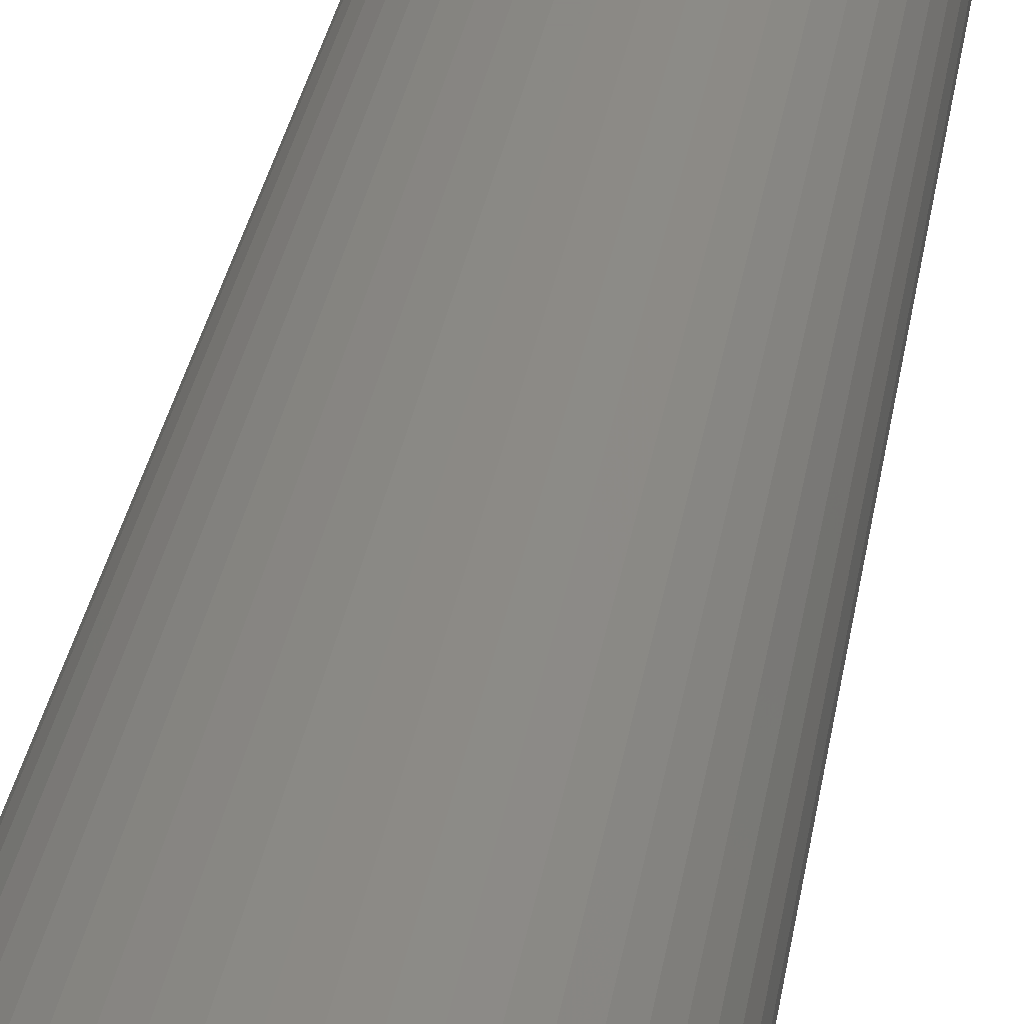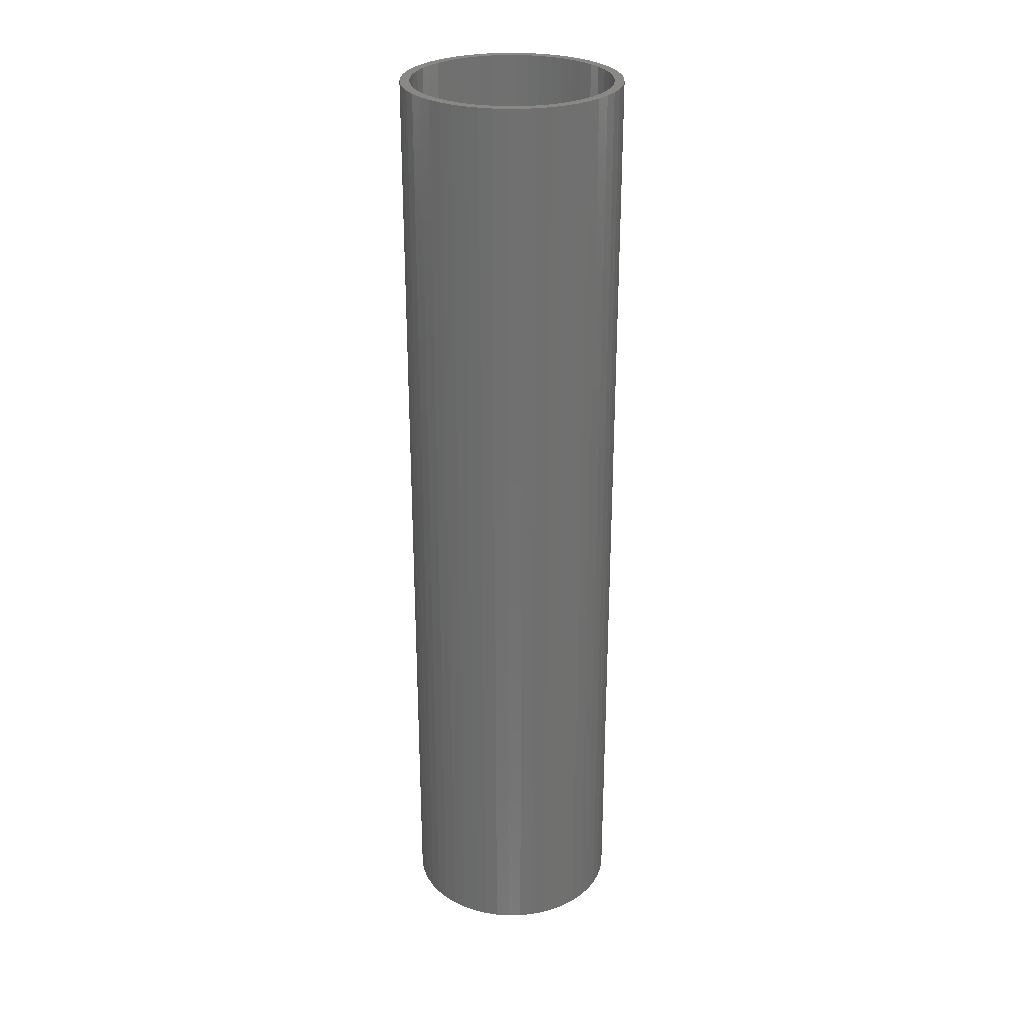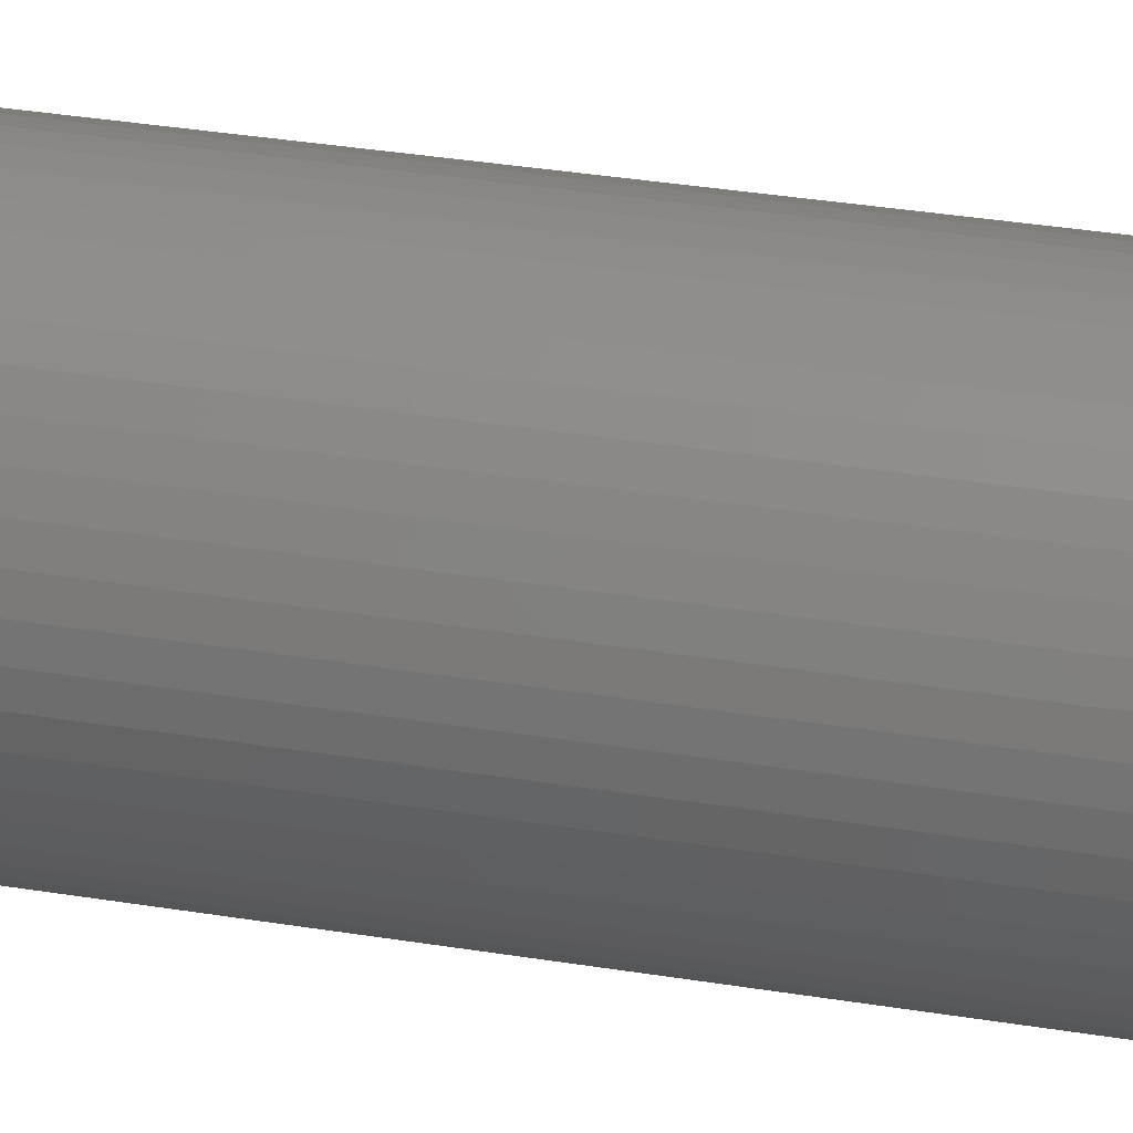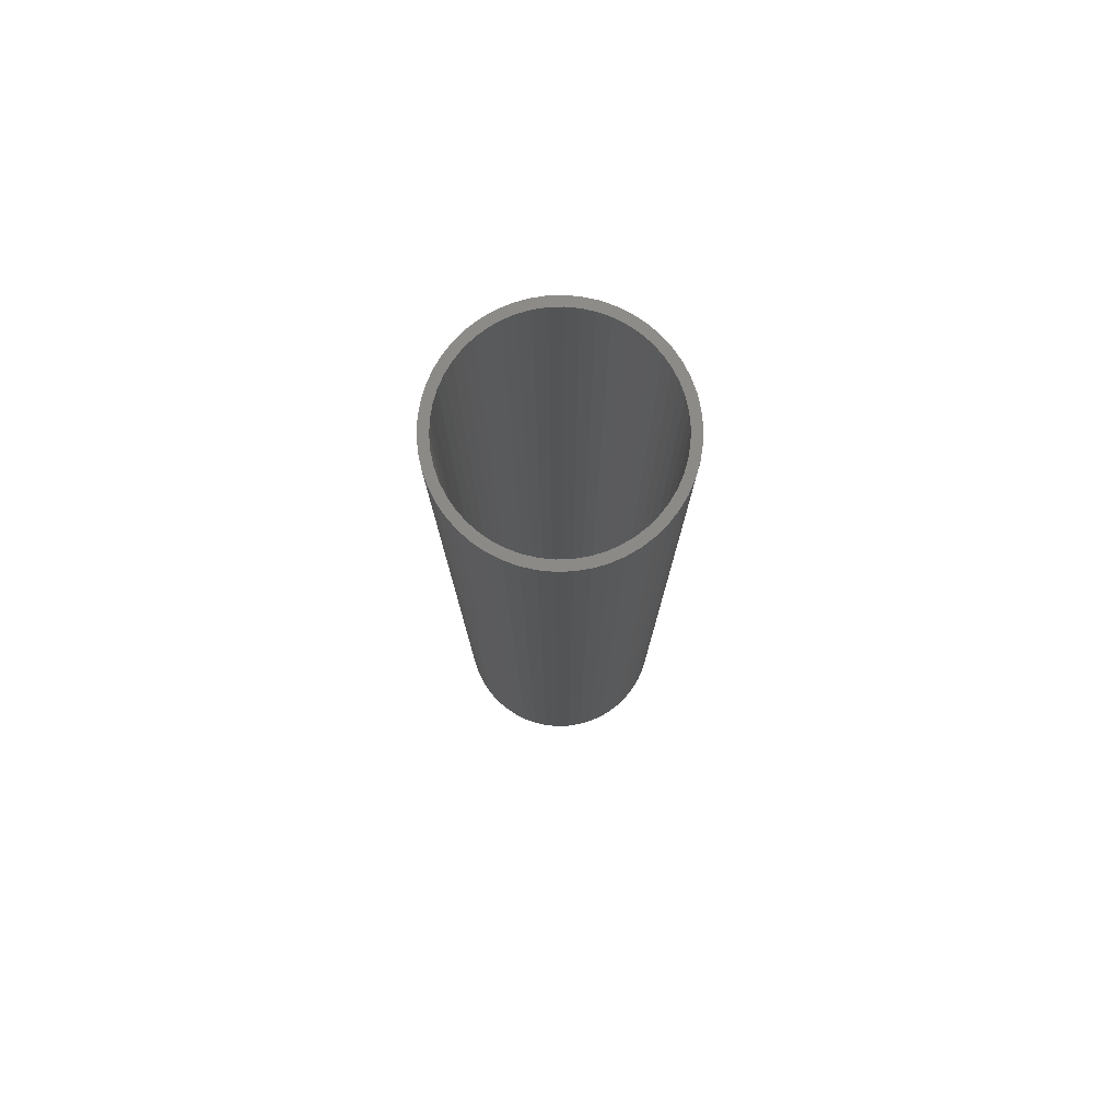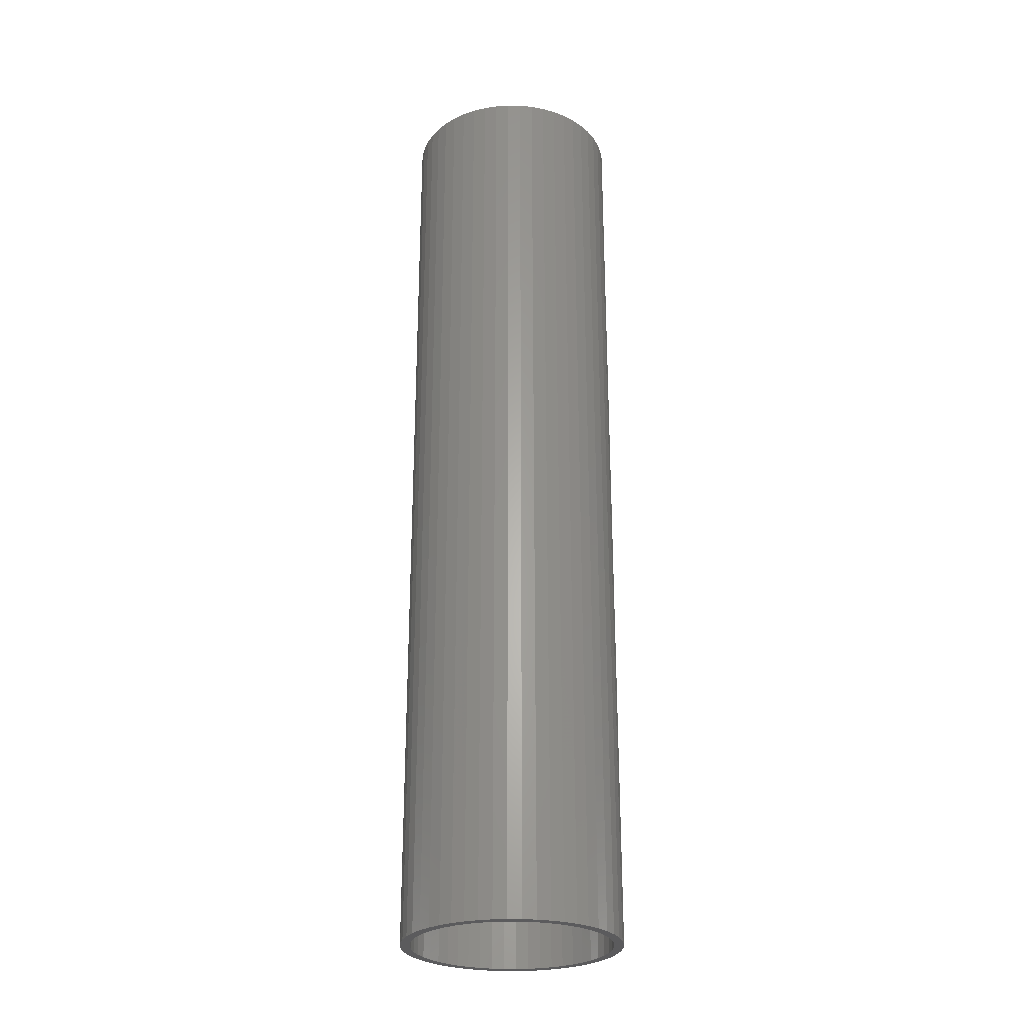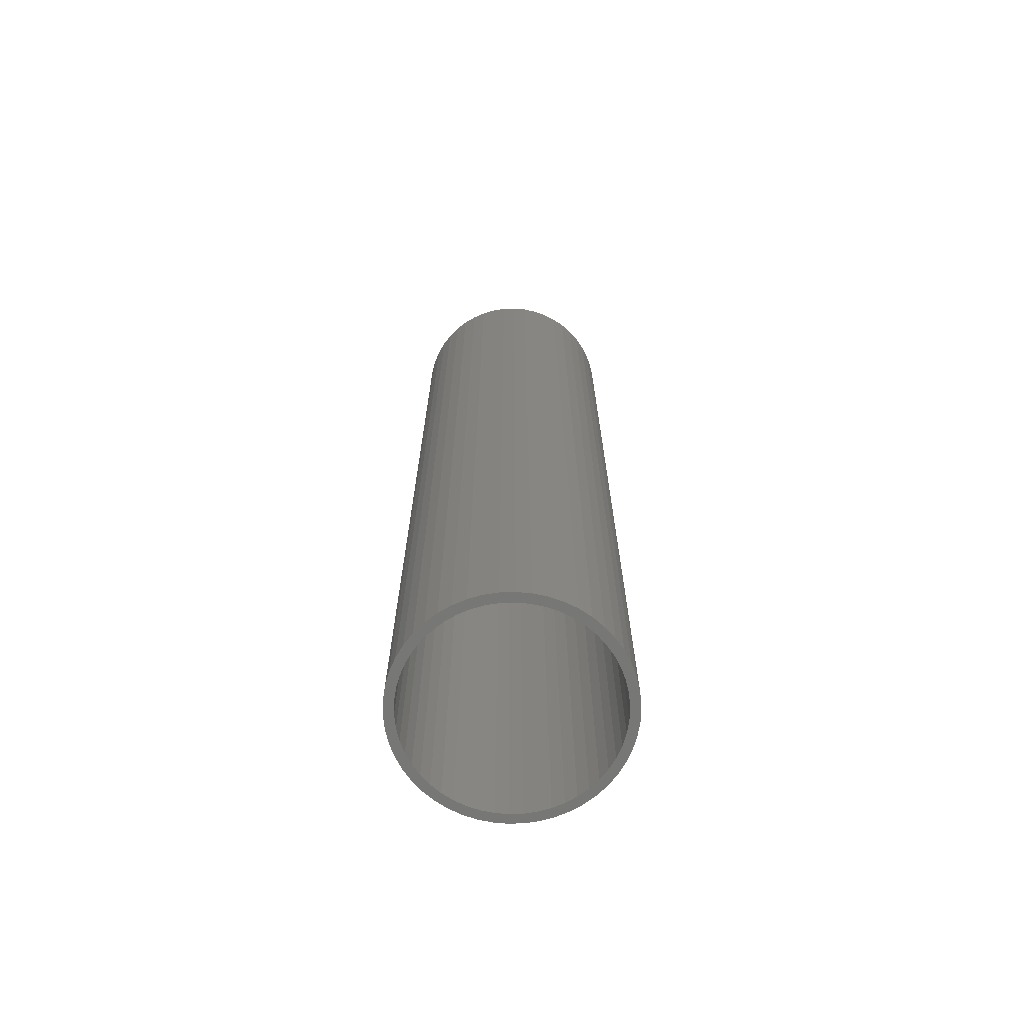
<metadata>
{"format":"stl","ext":"stl","renderer":"f3d","projection":"perspective","resolution":1024,"background":"white","views":[{"elev":27.9,"azim":8.0,"up":"+Y"},{"elev":27.8,"azim":48.9,"up":"+Z"},{"elev":31.0,"azim":103.6,"up":"+Y"},{"elev":78.1,"azim":70.2,"up":"+Z"},{"elev":-26.9,"azim":77.9,"up":"+Z"},{"elev":-69.3,"azim":16.4,"up":"+Z"}]}
</metadata>
<code>
# stl→obj: 200 verts, 400 faces
v 5.75 0 25
v 5.705 0.7207 -25
v 5.705 0.7207 25
v 5.75 0 -25
v -5.75 0 -25
v -5.705 0.7207 25
v -5.705 0.7207 -25
v -5.75 0 25
v 0.361 5.739 -25
v -0.361 5.739 25
v 0.361 5.739 25
v -0.361 5.739 -25
v -0.361 -5.739 -25
v 0.361 -5.739 25
v -0.361 -5.739 25
v 0.361 -5.739 -25
v 4.192 3.936 -25
v 3.665 4.43 25
v 4.192 3.936 25
v 3.665 4.43 -25
v -3.665 4.43 -25
v -4.192 3.936 25
v -3.665 4.43 25
v -4.192 3.936 -25
v -1.777 5.469 -25
v -2.448 5.203 25
v -1.777 5.469 25
v -2.448 5.203 -25
v 5.346 2.117 25
v 5.039 2.77 -25
v 5.039 2.77 25
v 5.346 2.117 -25
v 5.569 1.43 -25
v 5.569 1.43 25
v 2.448 5.203 -25
v 1.777 5.469 25
v 2.448 5.203 25
v 1.777 5.469 -25
v 1.077 5.648 25
v 1.077 5.648 -25
v 3.081 4.855 -25
v 3.081 4.855 25
v -5.346 2.117 -25
v -5.039 2.77 25
v -5.039 2.77 -25
v -5.346 2.117 25
v -5.569 1.43 -25
v -5.569 1.43 25
v -1.077 5.648 25
v -1.077 5.648 -25
v 1.077 -5.648 25
v 1.077 -5.648 -25
v 4.652 3.38 25
v 4.652 3.38 -25
v -4.652 3.38 25
v -4.652 3.38 -25
v 5.25 0 25
v 5.209 0.658 25
v 5.705 -0.7207 25
v 5.085 1.306 25
v 5.209 -0.658 25
v 5.569 -1.43 25
v 4.881 1.933 25
v 4.601 2.529 25
v 4.247 3.086 25
v 3.827 3.594 25
v 3.346 4.045 25
v 2.813 4.433 25
v 2.235 4.75 25
v 1.622 4.993 25
v 0.9838 5.157 25
v 0.3296 5.24 25
v -0.3296 5.24 25
v -0.9838 5.157 25
v -1.622 4.993 25
v -2.235 4.75 25
v -2.813 4.433 25
v -3.081 4.855 25
v -3.346 4.045 25
v -3.827 3.594 25
v -4.247 3.086 25
v -4.601 2.529 25
v -4.881 1.933 25
v -5.085 1.306 25
v -5.209 0.658 25
v 5.085 -1.306 25
v 5.346 -2.117 25
v 4.881 -1.933 25
v 5.039 -2.77 25
v 4.601 -2.529 25
v 4.652 -3.38 25
v 4.247 -3.086 25
v 4.192 -3.936 25
v 3.827 -3.594 25
v 3.665 -4.43 25
v 3.346 -4.045 25
v 3.081 -4.855 25
v 2.813 -4.433 25
v 2.448 -5.203 25
v 2.235 -4.75 25
v 1.777 -5.469 25
v 1.622 -4.993 25
v 0.9838 -5.157 25
v 0.3296 -5.24 25
v -0.3296 -5.24 25
v -0.9838 -5.157 25
v -1.077 -5.648 25
v -1.622 -4.993 25
v -1.777 -5.469 25
v -2.235 -4.75 25
v -2.448 -5.203 25
v -2.813 -4.433 25
v -3.081 -4.855 25
v -3.346 -4.045 25
v -3.665 -4.43 25
v -3.827 -3.594 25
v -4.192 -3.936 25
v -4.247 -3.086 25
v -4.652 -3.38 25
v -4.601 -2.529 25
v -5.039 -2.77 25
v -4.881 -1.933 25
v -5.346 -2.117 25
v -5.085 -1.306 25
v -5.569 -1.43 25
v -5.209 -0.658 25
v -5.705 -0.7207 25
v -5.25 0 25
v -3.081 4.855 -25
v 5.705 -0.7207 -25
v 5.569 -1.43 -25
v -4.192 -3.936 -25
v -3.665 -4.43 -25
v -5.039 -2.77 -25
v -5.346 -2.117 -25
v -4.652 -3.38 -25
v 5.25 0 -25
v 5.209 -0.658 -25
v 5.085 -1.306 -25
v 5.346 -2.117 -25
v 5.209 0.658 -25
v 4.881 -1.933 -25
v 5.039 -2.77 -25
v 4.601 -2.529 -25
v 4.652 -3.38 -25
v 4.247 -3.086 -25
v 4.192 -3.936 -25
v 3.827 -3.594 -25
v 3.665 -4.43 -25
v 3.346 -4.045 -25
v 3.081 -4.855 -25
v 2.813 -4.433 -25
v 2.448 -5.203 -25
v 2.235 -4.75 -25
v 1.777 -5.469 -25
v 1.622 -4.993 -25
v 0.9838 -5.157 -25
v 0.3296 -5.24 -25
v -0.3296 -5.24 -25
v -0.9838 -5.157 -25
v -1.077 -5.648 -25
v -1.622 -4.993 -25
v -1.777 -5.469 -25
v -2.235 -4.75 -25
v -2.448 -5.203 -25
v -2.813 -4.433 -25
v -3.081 -4.855 -25
v -3.346 -4.045 -25
v -3.827 -3.594 -25
v -4.247 -3.086 -25
v -4.601 -2.529 -25
v -4.881 -1.933 -25
v -5.085 -1.306 -25
v -5.569 -1.43 -25
v -5.209 -0.658 -25
v 5.085 1.306 -25
v 4.881 1.933 -25
v 4.601 2.529 -25
v 4.247 3.086 -25
v 3.827 3.594 -25
v 3.346 4.045 -25
v 2.813 4.433 -25
v 2.235 4.75 -25
v 1.622 4.993 -25
v 0.9838 5.157 -25
v 0.3296 5.24 -25
v -0.3296 5.24 -25
v -0.9838 5.157 -25
v -1.622 4.993 -25
v -2.235 4.75 -25
v -2.813 4.433 -25
v -3.346 4.045 -25
v -3.827 3.594 -25
v -4.247 3.086 -25
v -4.601 2.529 -25
v -4.881 1.933 -25
v -5.085 1.306 -25
v -5.209 0.658 -25
v -5.25 0 -25
v -5.705 -0.7207 -25
f 1 2 3
f 2 1 4
f 5 6 7
f 6 5 8
f 9 10 11
f 10 9 12
f 13 14 15
f 14 13 16
f 17 18 19
f 18 17 20
f 21 22 23
f 22 21 24
f 25 26 27
f 26 25 28
f 29 30 31
f 30 29 32
f 3 33 34
f 33 3 2
f 35 36 37
f 36 35 38
f 38 39 36
f 39 38 40
f 41 37 42
f 37 41 35
f 43 44 45
f 44 43 46
f 47 46 43
f 46 47 48
f 12 49 10
f 49 12 50
f 16 51 14
f 51 16 52
f 34 32 29
f 32 34 33
f 53 17 19
f 17 53 54
f 31 54 53
f 54 31 30
f 40 11 39
f 11 40 9
f 20 42 18
f 42 20 41
f 45 55 56
f 55 45 44
f 56 22 24
f 22 56 55
f 7 48 47
f 48 7 6
f 57 1 3
f 58 3 34
f 1 57 59
f 60 34 29
f 61 59 57
f 59 61 62
f 3 58 57
f 34 60 58
f 63 29 31
f 29 63 60
f 64 31 53
f 31 64 63
f 53 65 64
f 19 65 53
f 19 66 65
f 18 66 19
f 18 67 66
f 42 67 18
f 42 68 67
f 37 68 42
f 37 69 68
f 36 69 37
f 36 70 69
f 39 70 36
f 39 71 70
f 11 71 39
f 11 72 71
f 11 73 72
f 10 73 11
f 10 74 73
f 49 74 10
f 49 75 74
f 27 75 49
f 27 76 75
f 26 76 27
f 26 77 76
f 78 77 26
f 78 79 77
f 23 79 78
f 23 80 79
f 22 80 23
f 22 81 80
f 55 81 22
f 81 55 82
f 44 82 55
f 82 44 83
f 46 83 44
f 83 46 84
f 84 48 85
f 48 84 46
f 86 62 61
f 62 86 87
f 88 87 86
f 87 88 89
f 90 89 88
f 89 90 91
f 92 91 90
f 92 93 91
f 94 93 92
f 94 95 93
f 96 95 94
f 96 97 95
f 98 97 96
f 98 99 97
f 100 99 98
f 100 101 99
f 102 101 100
f 102 51 101
f 103 51 102
f 103 14 51
f 104 14 103
f 105 14 104
f 105 15 14
f 106 15 105
f 106 107 15
f 108 107 106
f 108 109 107
f 110 109 108
f 110 111 109
f 112 111 110
f 112 113 111
f 114 113 112
f 114 115 113
f 116 115 114
f 116 117 115
f 118 117 116
f 119 118 120
f 118 119 117
f 121 120 122
f 120 121 119
f 123 122 124
f 125 124 126
f 122 123 121
f 127 126 128
f 6 85 48
f 85 6 128
f 124 125 123
f 8 128 6
f 126 127 125
f 128 8 127
f 28 78 26
f 78 28 129
f 129 23 78
f 23 129 21
f 50 27 49
f 27 50 25
f 59 4 1
f 4 59 130
f 62 130 59
f 130 62 131
f 132 115 117
f 115 132 133
f 134 123 135
f 123 134 121
f 136 121 134
f 121 136 119
f 137 4 130
f 138 130 131
f 4 137 2
f 139 131 140
f 141 2 137
f 2 141 33
f 130 138 137
f 131 139 138
f 142 140 143
f 140 142 139
f 144 143 145
f 143 144 142
f 145 146 144
f 147 146 145
f 147 148 146
f 149 148 147
f 149 150 148
f 151 150 149
f 151 152 150
f 153 152 151
f 153 154 152
f 155 154 153
f 155 156 154
f 52 156 155
f 52 157 156
f 16 157 52
f 16 158 157
f 16 159 158
f 13 159 16
f 13 160 159
f 161 160 13
f 161 162 160
f 163 162 161
f 163 164 162
f 165 164 163
f 165 166 164
f 167 166 165
f 167 168 166
f 133 168 167
f 133 169 168
f 132 169 133
f 132 170 169
f 136 170 132
f 170 136 171
f 134 171 136
f 171 134 172
f 135 172 134
f 172 135 173
f 173 174 175
f 174 173 135
f 176 33 141
f 33 176 32
f 177 32 176
f 32 177 30
f 178 30 177
f 30 178 54
f 179 54 178
f 179 17 54
f 180 17 179
f 180 20 17
f 181 20 180
f 181 41 20
f 182 41 181
f 182 35 41
f 183 35 182
f 183 38 35
f 184 38 183
f 184 40 38
f 185 40 184
f 185 9 40
f 186 9 185
f 187 9 186
f 187 12 9
f 188 12 187
f 188 50 12
f 189 50 188
f 189 25 50
f 190 25 189
f 190 28 25
f 191 28 190
f 191 129 28
f 192 129 191
f 192 21 129
f 193 21 192
f 193 24 21
f 194 24 193
f 56 194 195
f 194 56 24
f 45 195 196
f 195 45 56
f 43 196 197
f 47 197 198
f 196 43 45
f 7 198 199
f 200 175 174
f 175 200 199
f 197 47 43
f 5 199 200
f 198 7 47
f 199 5 7
f 153 97 99
f 97 153 151
f 89 140 87
f 140 89 143
f 132 119 136
f 119 132 117
f 135 125 174
f 125 135 123
f 149 93 95
f 93 149 147
f 155 99 101
f 99 155 153
f 52 101 51
f 101 52 155
f 91 143 89
f 143 91 145
f 93 145 91
f 145 93 147
f 87 131 62
f 131 87 140
f 161 15 107
f 15 161 13
f 165 109 111
f 109 165 163
f 133 113 115
f 113 133 167
f 174 127 200
f 127 174 125
f 200 8 5
f 8 200 127
f 151 95 97
f 95 151 149
f 163 107 109
f 107 163 161
f 167 111 113
f 111 167 165
f 178 65 179
f 65 178 64
f 184 69 70
f 69 184 183
f 190 75 76
f 75 190 189
f 83 195 82
f 195 83 196
f 139 61 138
f 61 139 86
f 181 66 67
f 66 181 180
f 187 72 73
f 72 187 186
f 183 68 69
f 68 183 182
f 128 198 85
f 198 128 199
f 81 193 80
f 193 81 194
f 191 76 77
f 76 191 190
f 189 74 75
f 74 189 188
f 137 58 141
f 58 137 57
f 168 116 114
f 116 168 169
f 120 172 122
f 172 120 171
f 152 100 98
f 100 152 154
f 179 66 180
f 66 179 65
f 185 70 71
f 70 185 184
f 186 71 72
f 71 186 185
f 182 67 68
f 67 182 181
f 84 196 83
f 196 84 197
f 85 197 84
f 197 85 198
f 82 194 81
f 194 82 195
f 188 73 74
f 73 188 187
f 192 77 79
f 77 192 191
f 193 79 80
f 79 193 192
f 138 57 137
f 57 138 61
f 148 92 146
f 92 148 94
f 126 199 128
f 199 126 175
f 118 171 120
f 171 118 170
f 157 104 103
f 104 157 158
f 150 98 96
f 98 150 152
f 177 64 178
f 64 177 63
f 176 63 177
f 63 176 60
f 141 60 176
f 60 141 58
f 144 88 142
f 88 144 90
f 142 86 139
f 86 142 88
f 146 90 144
f 90 146 92
f 159 106 105
f 106 159 160
f 122 173 124
f 173 122 172
f 124 175 126
f 175 124 173
f 116 170 118
f 170 116 169
f 154 102 100
f 102 154 156
f 156 103 102
f 103 156 157
f 158 105 104
f 105 158 159
f 164 112 110
f 112 164 166
f 148 96 94
f 96 148 150
f 166 114 112
f 114 166 168
f 160 108 106
f 108 160 162
f 162 110 108
f 110 162 164

</code>
